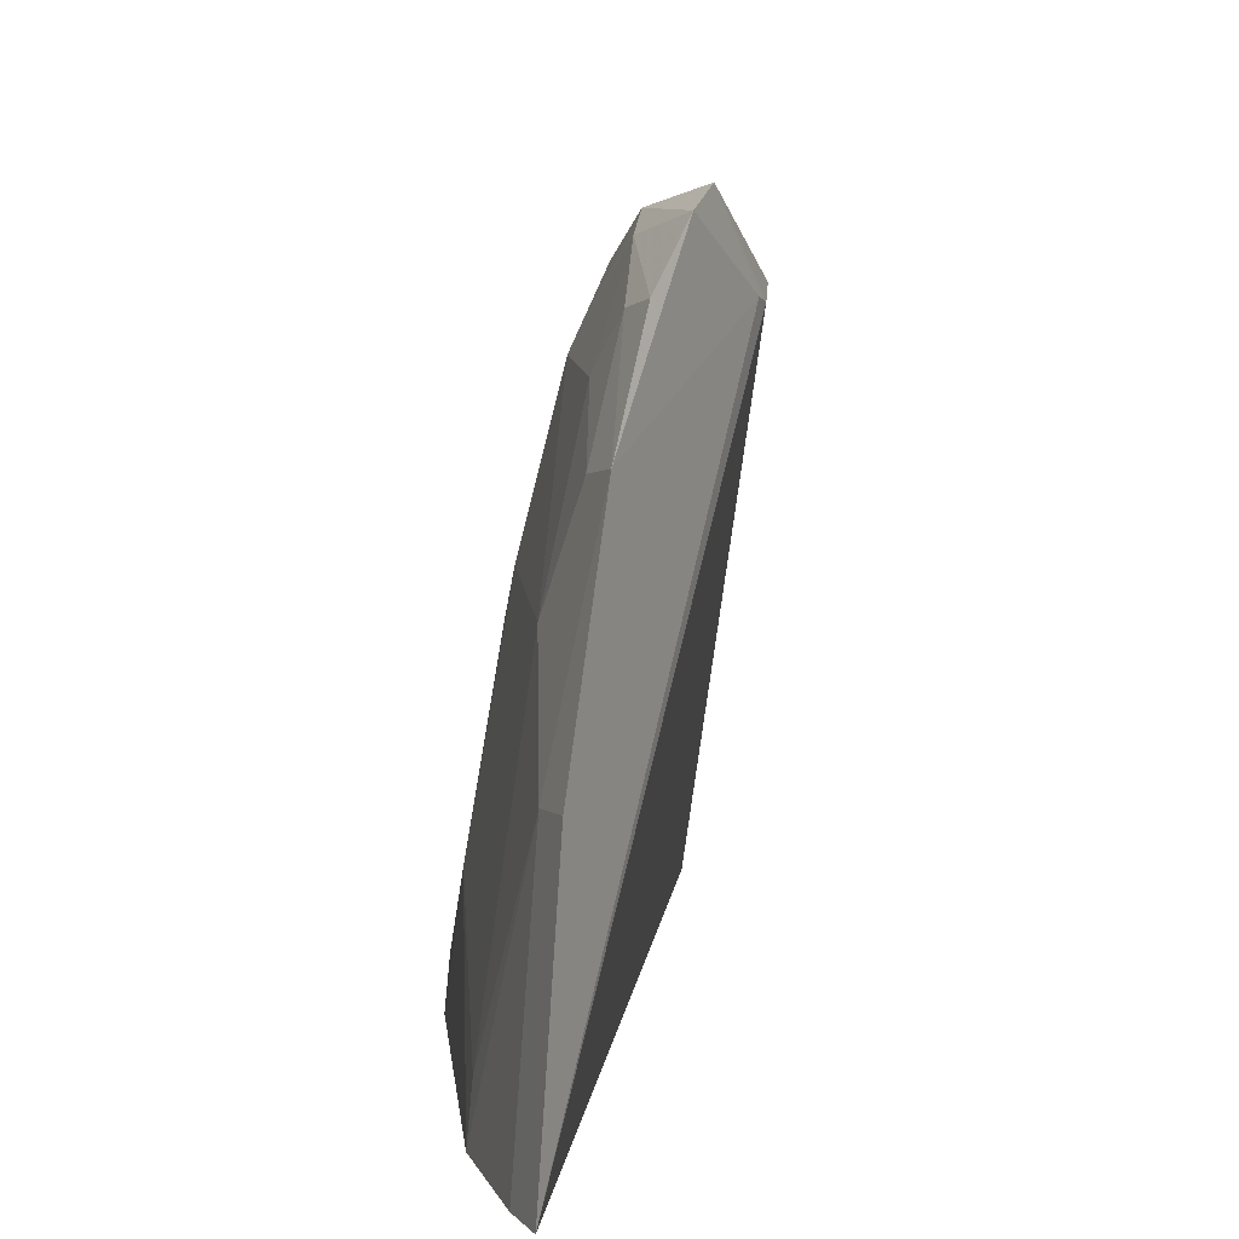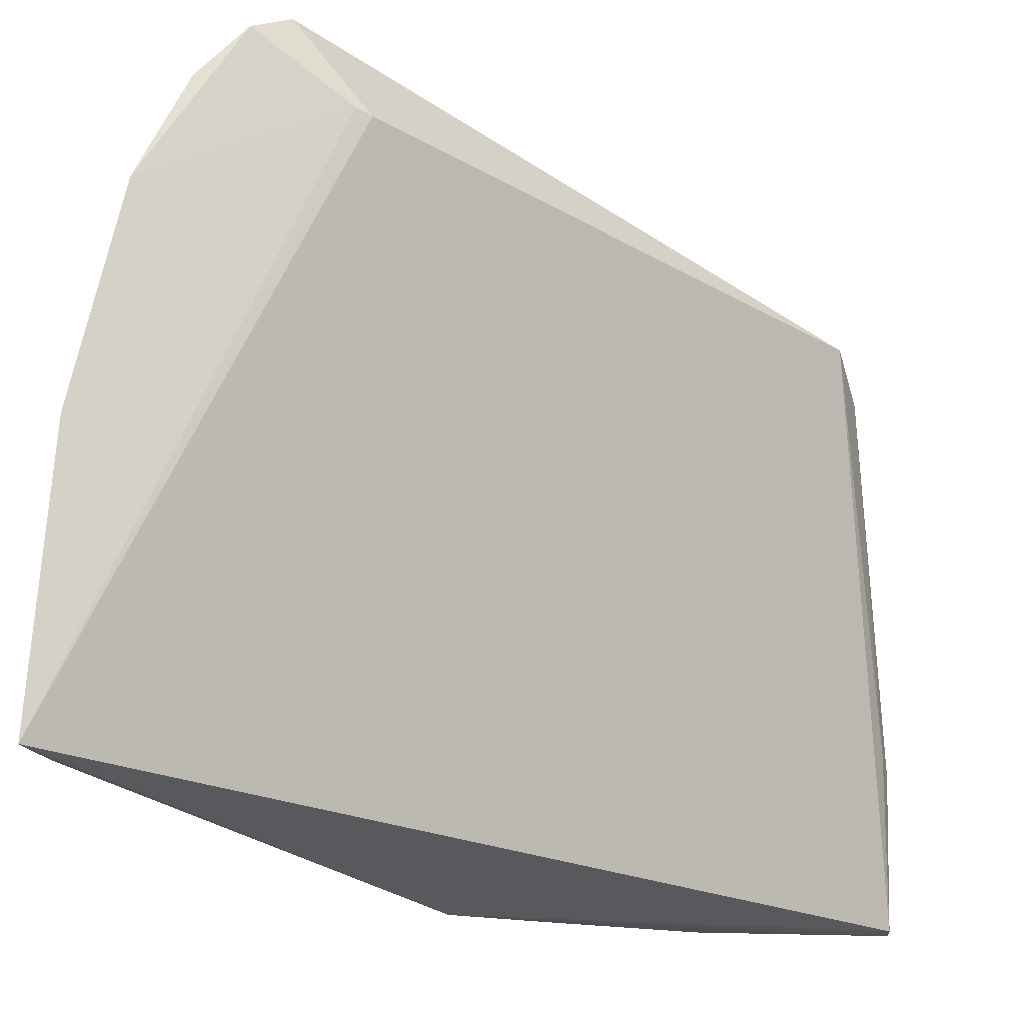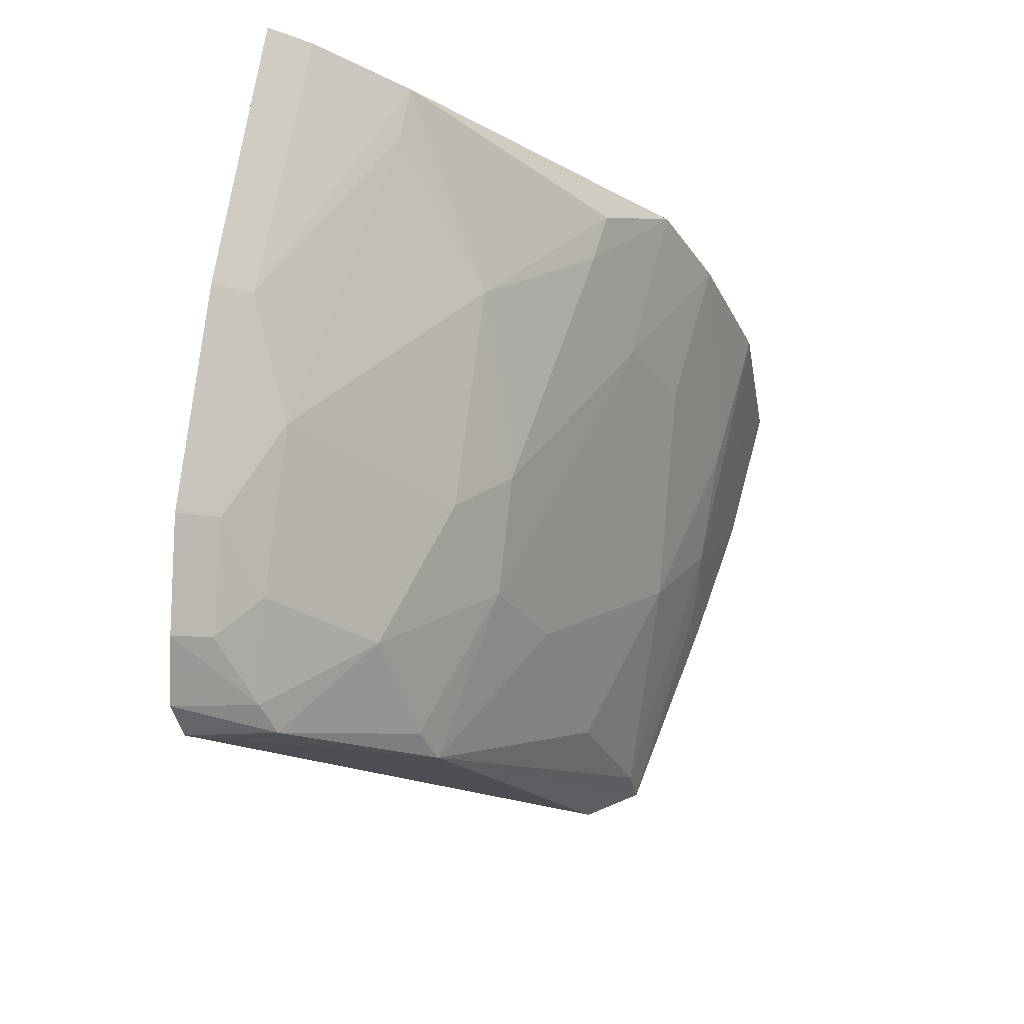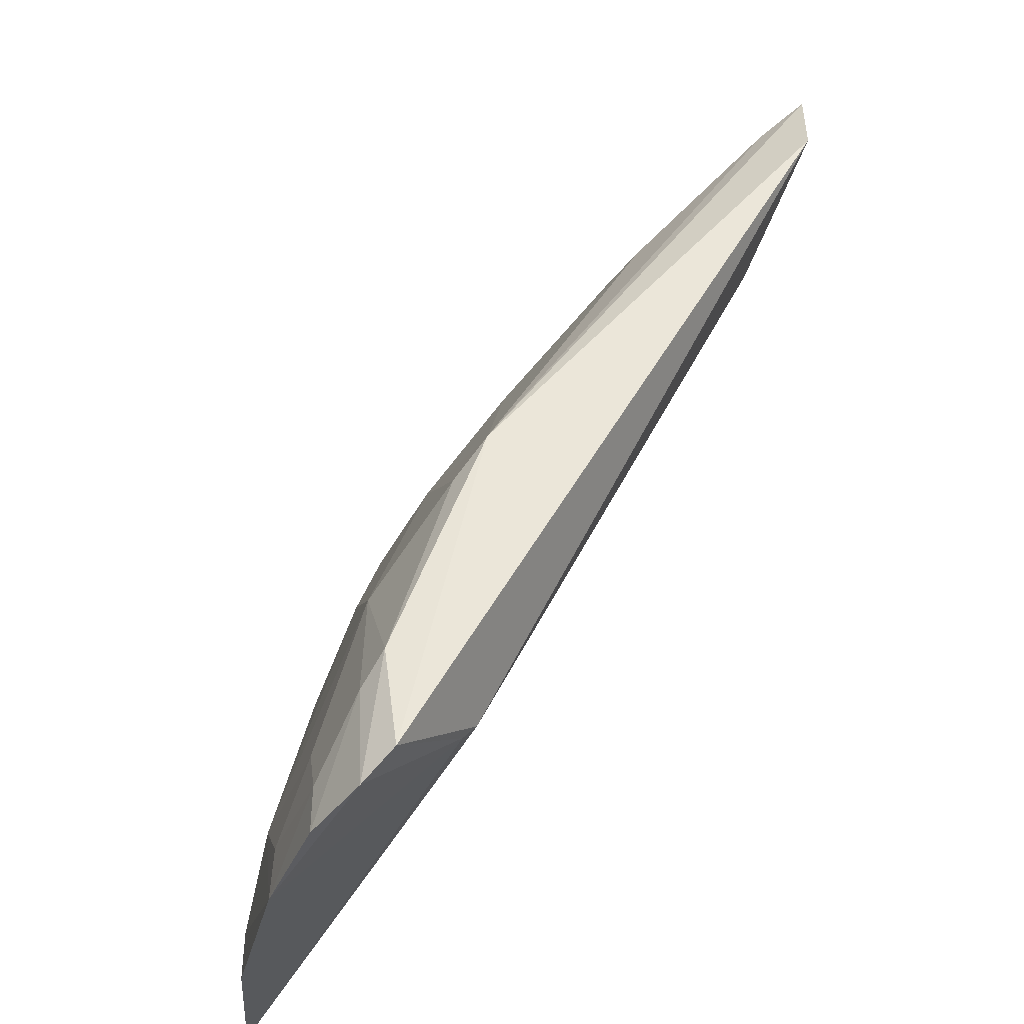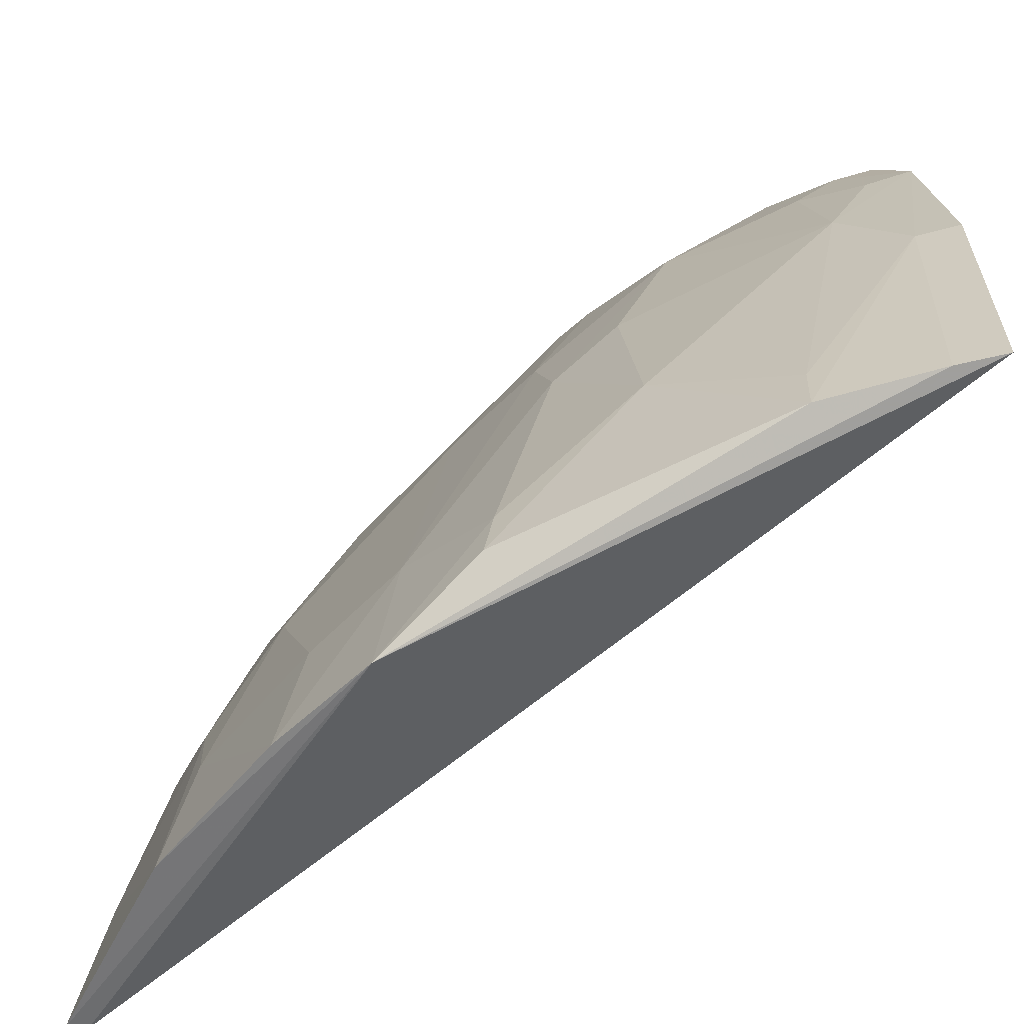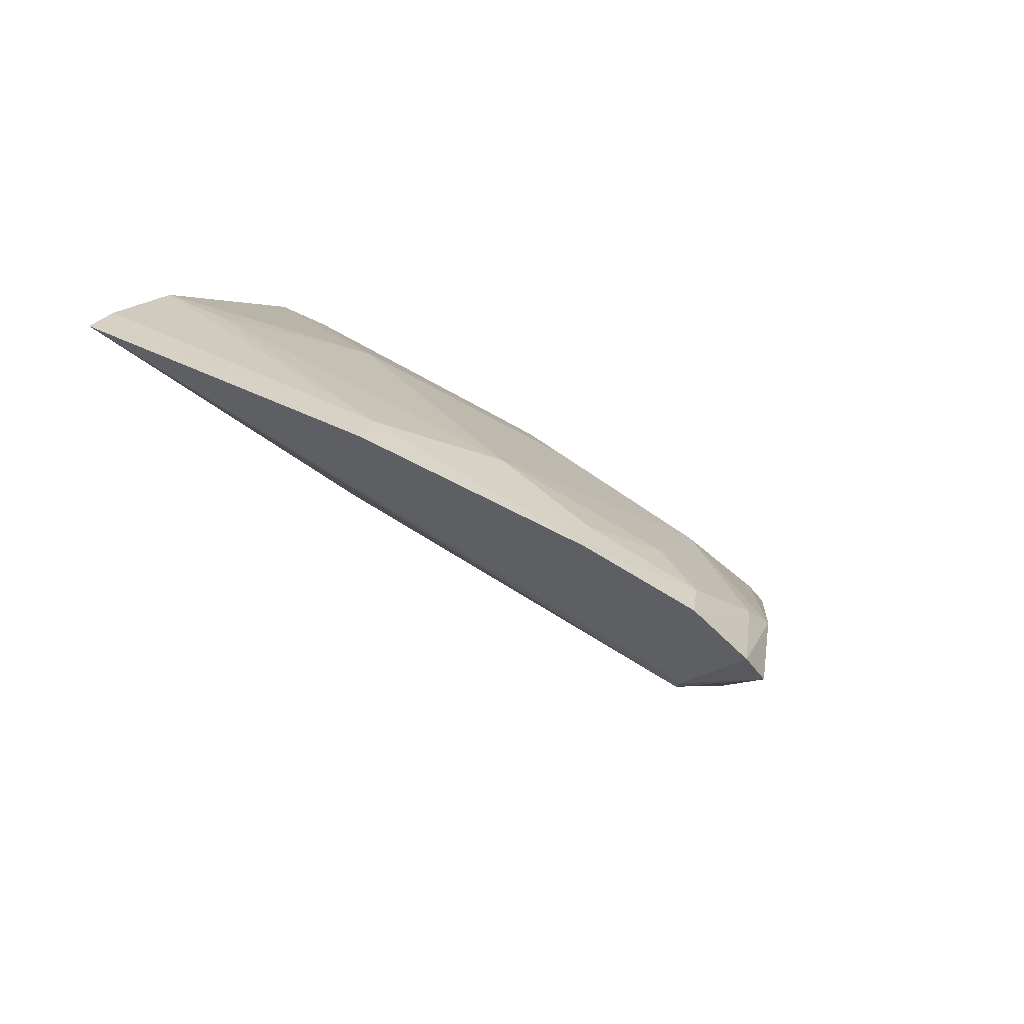
<metadata>
{"format":"obj","ext":"obj","renderer":"f3d","projection":"perspective","resolution":1024,"background":"white","views":[{"elev":11.7,"azim":-141.2,"up":"+Z"},{"elev":-17.6,"azim":-97.8,"up":"+Z"},{"elev":67.1,"azim":7.2,"up":"+Y"},{"elev":67.9,"azim":-116.5,"up":"+Z"},{"elev":-58.3,"azim":162.9,"up":"+Z"},{"elev":50.5,"azim":-66.7,"up":"+Y"}]}
</metadata>
<code>
v 0.03478 0.0839 0.1092
v 0.07434 0.03438 0.06809
v 0.05892 0.0769 0.06356
v 0.03385 0.09884 0.05986
v 0.03555 0.07846 0.1029
v 0.07605 0.03441 0.0559
v 0.03935 0.09196 0.08803
v 0.06277 0.05309 0.09579
v 0.03313 0.0939 0.0965
v 0.07344 0.04999 0.0555
v 0.07453 0.03467 0.05604
v 0.04405 0.09236 0.05959
v 0.04693 0.08052 0.09953
v 0.06368 0.03972 0.09927
v 0.03392 0.08667 0.108
v 0.03516 0.0796 0.1033
v 0.03322 0.09742 0.08047
v 0.07118 0.04571 0.07571
v 0.06446 0.06983 0.05505
v 0.0512 0.08433 0.07177
v 0.05172 0.06974 0.1045
v 0.0393 0.08797 0.09973
v 0.07251 0.03518 0.06931
v 0.03599 0.0959 0.08004
v 0.0678 0.03757 0.09629
v 0.03701 0.09708 0.05964
v 0.05954 0.07679 0.05961
v 0.06694 0.06101 0.06715
v 0.04381 0.09204 0.0637
v 0.05478 0.0767 0.08353
v 0.05099 0.08013 0.0878
v 0.04095 0.08178 0.1076
v 0.03604 0.09223 0.09576
v 0.03371 0.09025 0.1041
v 0.0719 0.03768 0.07981
v 0.06759 0.05234 0.08214
v 0.06702 0.04117 0.09581
v 0.06876 0.0618 0.05531
v 0.06286 0.06891 0.06758
v 0.05478 0.07289 0.09177
v 0.05028 0.07285 0.1037
v 0.03965 0.0841 0.1064
v 0.0364 0.08886 0.1034
v 0.07114 0.04167 0.07964
v 0.07159 0.04941 0.06749
v 0.0587 0.06522 0.0918
f 10 2 6
f 11 5 4
f 11 6 2
f 14 5 11
f 14 1 5
f 16 4 5
f 16 15 9
f 16 5 1
f 16 1 15
f 17 16 9
f 17 4 16
f 18 2 10
f 19 10 6
f 19 6 11
f 19 11 4
f 21 1 14
f 22 13 7
f 23 14 11
f 23 11 2
f 24 17 9
f 24 9 7
f 24 4 17
f 25 23 2
f 25 14 23
f 25 21 14
f 26 19 4
f 26 12 19
f 26 24 12
f 26 4 24
f 27 19 12
f 27 3 19
f 27 20 3
f 27 12 20
f 29 20 12
f 29 7 20
f 29 24 7
f 29 12 24
f 30 3 20
f 31 20 7
f 31 7 13
f 31 30 20
f 31 13 30
f 32 15 1
f 32 1 21
f 33 22 7
f 33 7 9
f 34 9 15
f 35 25 2
f 35 2 18
f 37 8 21
f 37 21 25
f 37 36 8
f 37 25 18
f 37 18 36
f 38 10 19
f 39 19 3
f 39 3 30
f 39 36 28
f 39 38 19
f 39 28 38
f 40 30 13
f 40 39 30
f 41 32 21
f 41 13 32
f 41 40 13
f 41 21 40
f 42 32 13
f 42 13 22
f 42 34 15
f 42 15 32
f 43 33 9
f 43 9 34
f 43 22 33
f 43 42 22
f 43 34 42
f 44 35 18
f 44 18 25
f 44 25 35
f 45 36 18
f 45 18 10
f 45 28 36
f 45 38 28
f 45 10 38
f 46 40 21
f 46 21 8
f 46 8 36
f 46 36 39
f 46 39 40

</code>
